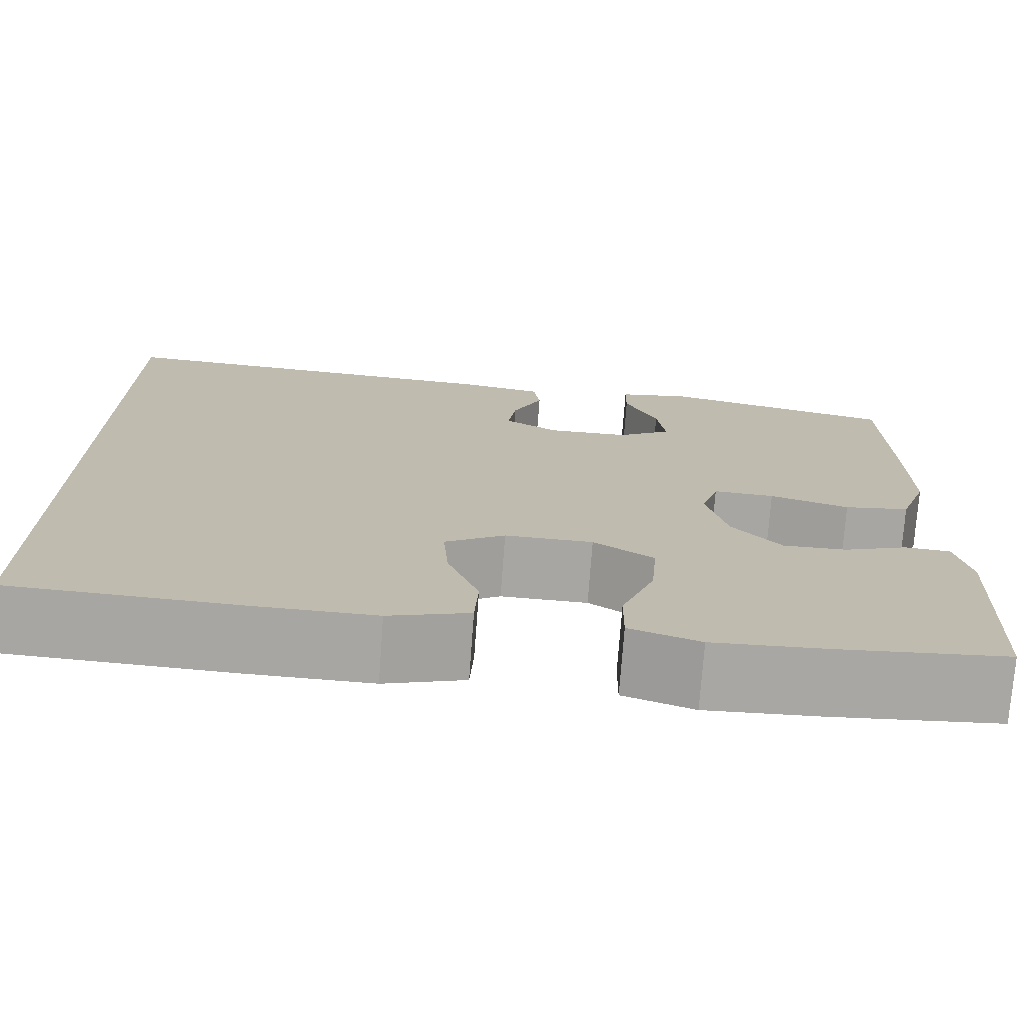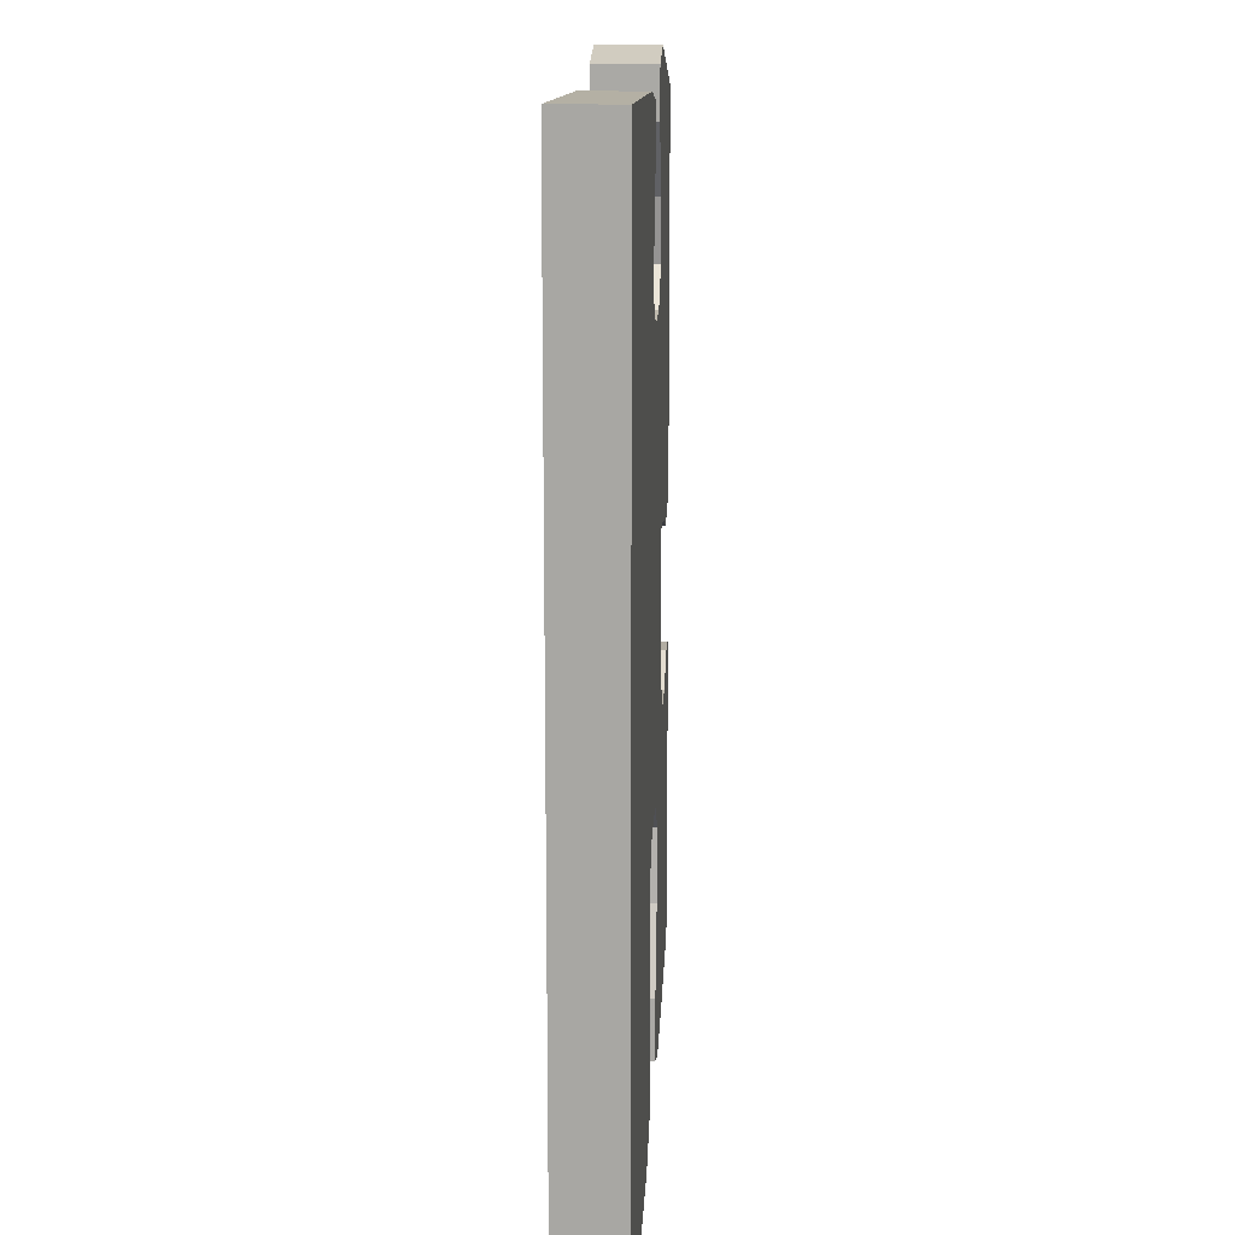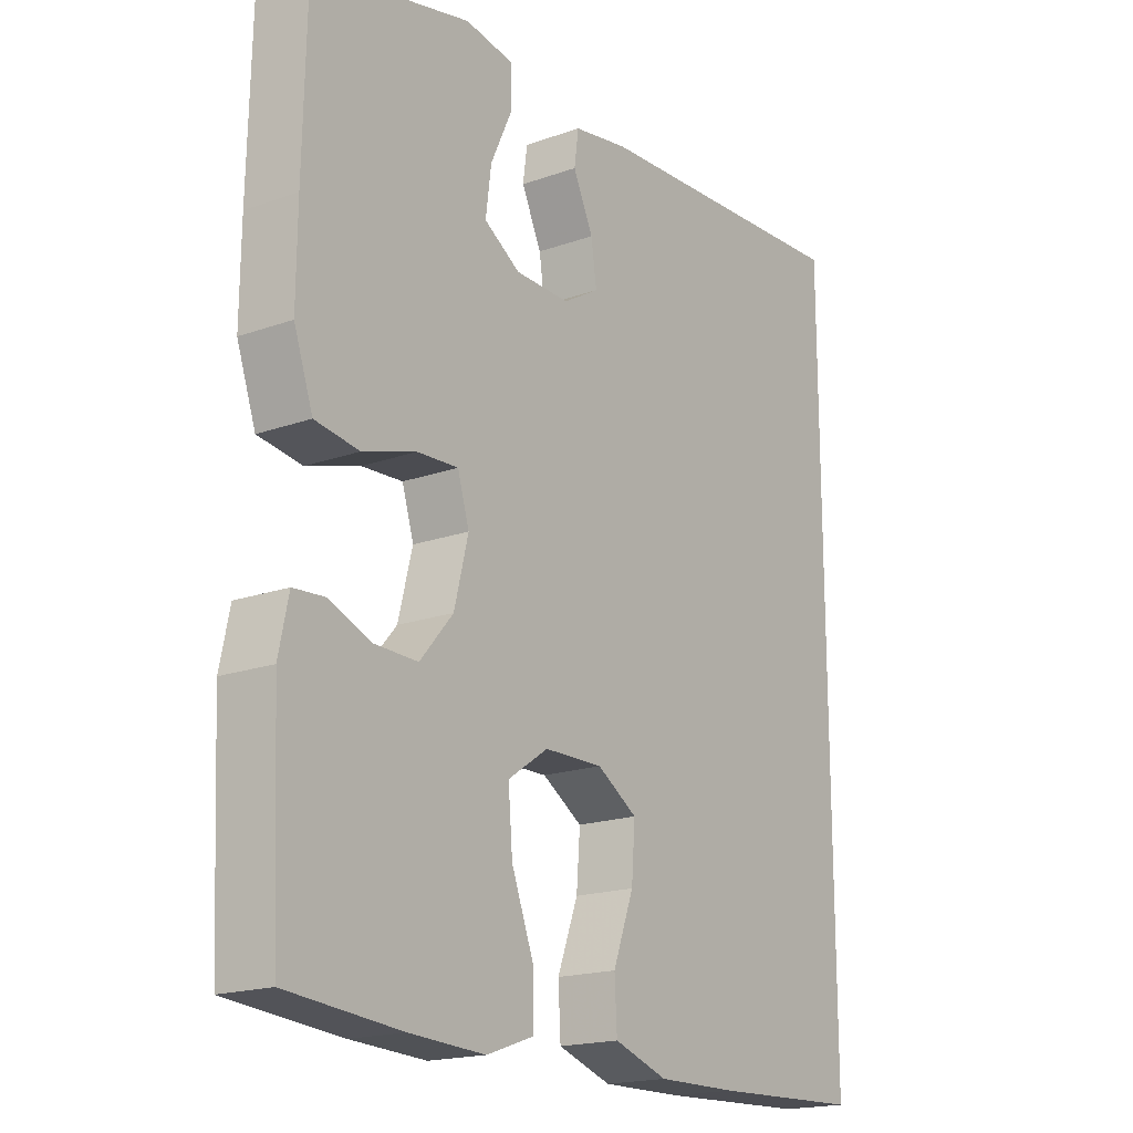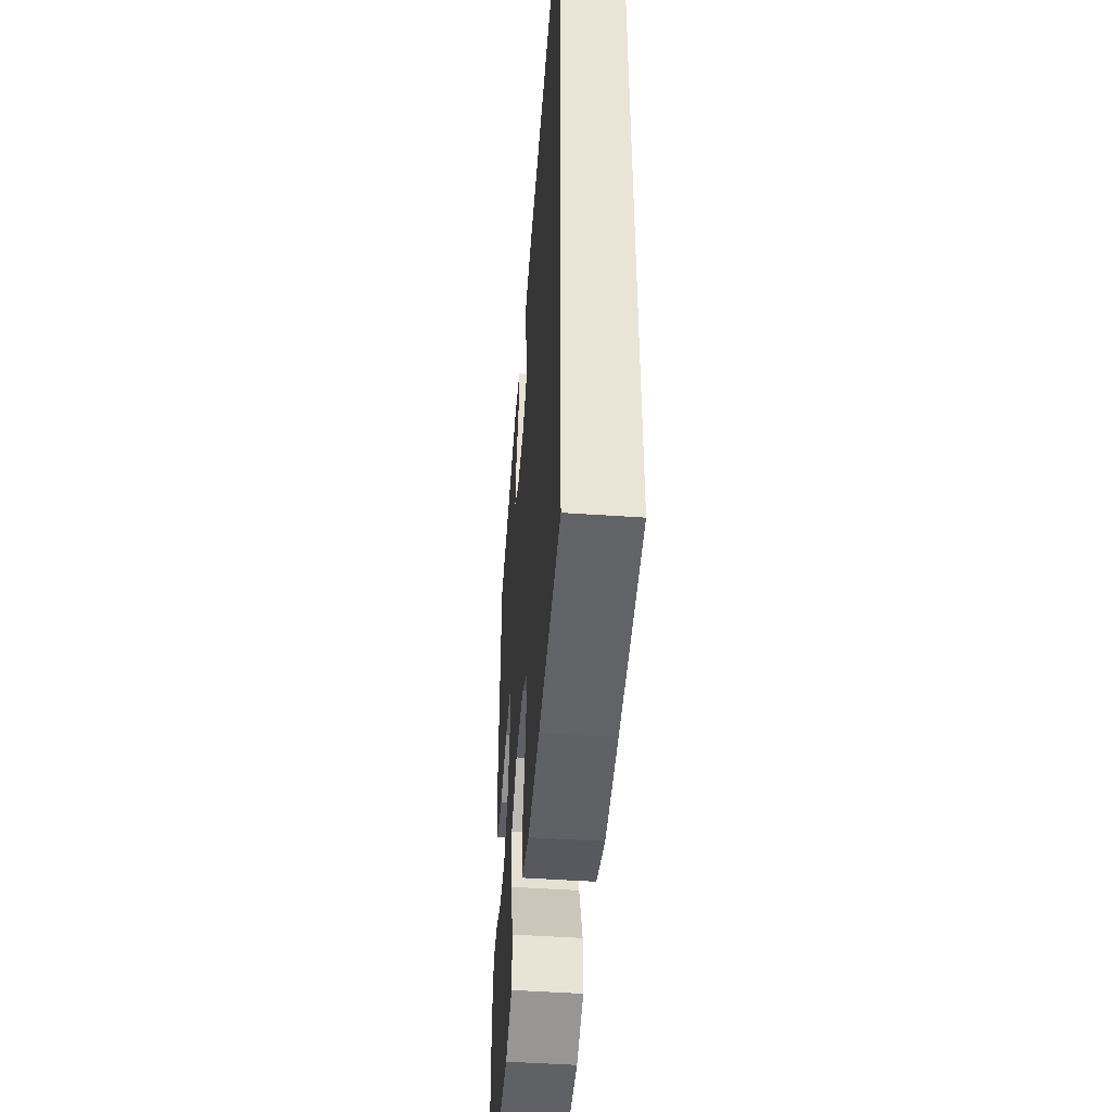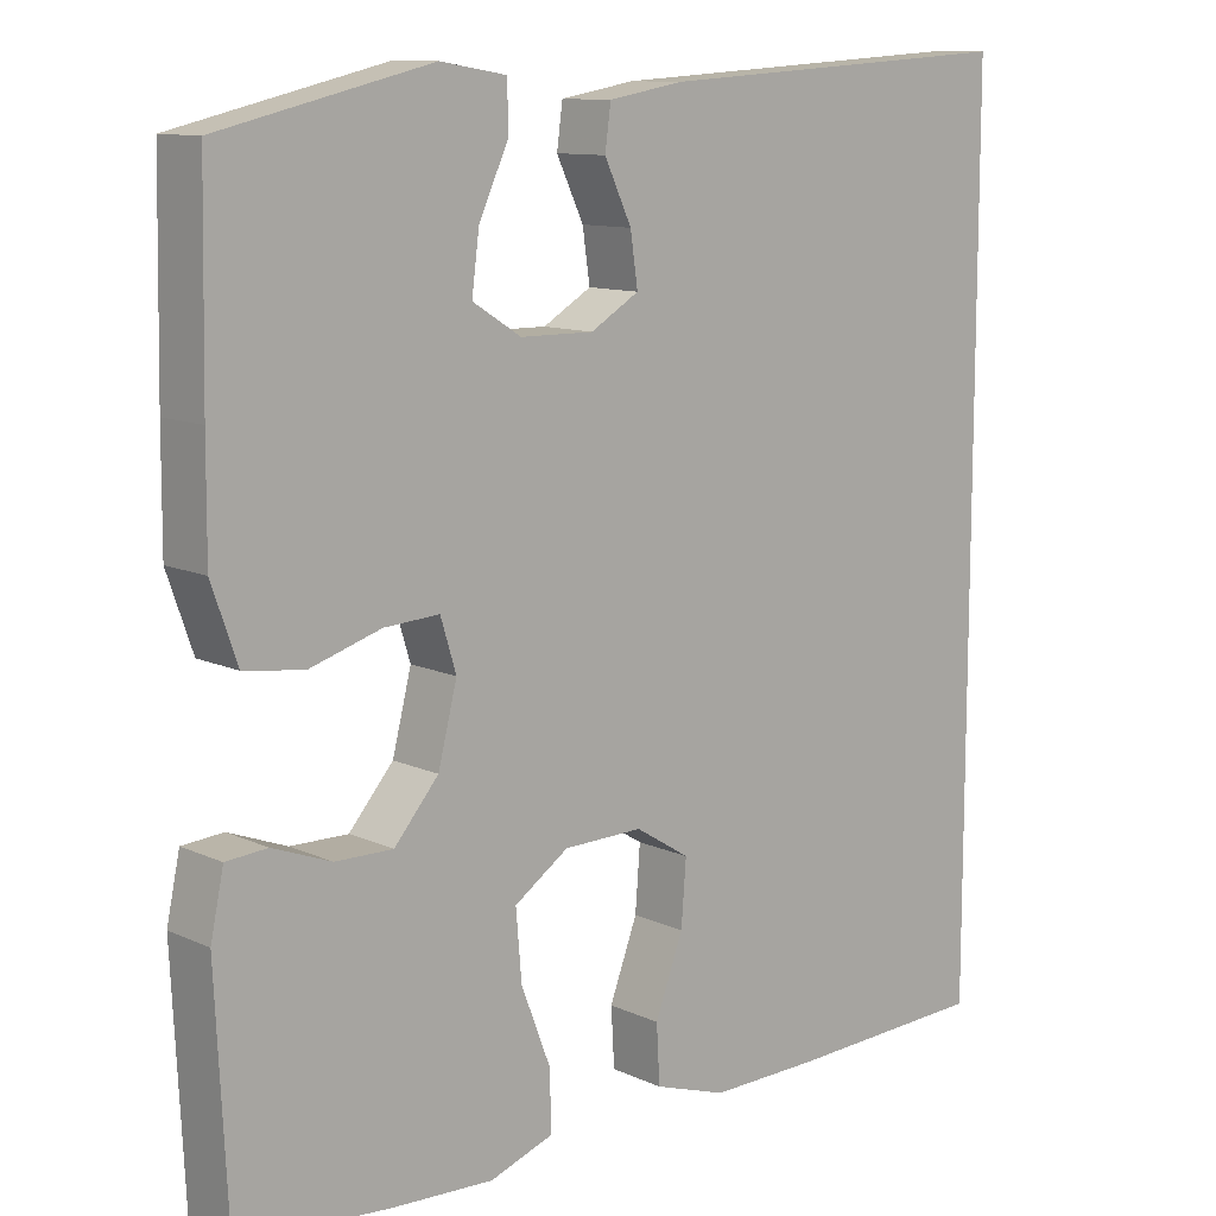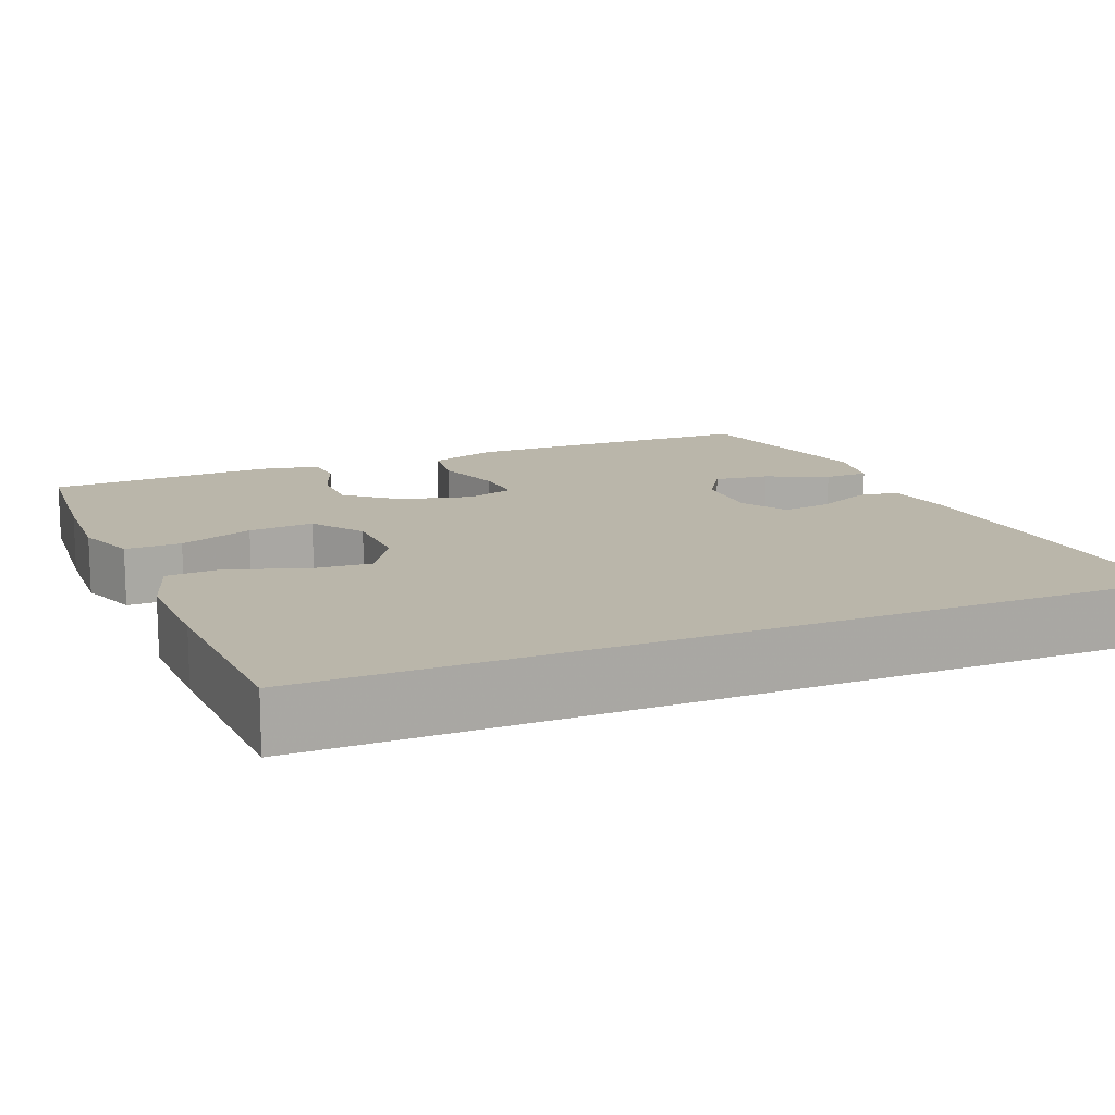
<metadata>
{"format":"obj","ext":"obj","renderer":"f3d","projection":"perspective","resolution":1024,"background":"white","views":[{"elev":-74.4,"azim":-4.2,"up":"+Z"},{"elev":15.1,"azim":-87.3,"up":"+Z"},{"elev":-18.4,"azim":124.5,"up":"+Z"},{"elev":-48.5,"azim":-94.4,"up":"+Z"},{"elev":11.1,"azim":138.1,"up":"+Z"},{"elev":13.8,"azim":-112.6,"up":"+Y"}]}
</metadata>
<code>
v 0.5 0.07 -0.5
v 0.315 0.07 -0.516
v 0.192 0.07 -0.522
v 0.115 0.07 -0.495
v 0.116 0.07 -0.424
v 0.152 0.07 -0.33
v 0.159 0.07 -0.247
v 0.093 0.07 -0.202
v -0.003 0.07 -0.2
v -0.069 0.07 -0.241
v -0.063 0.07 -0.319
v -0.029 0.07 -0.41
v -0.033 0.07 -0.481
v -0.121 0.07 -0.51
v -0.254 0.07 -0.508
v -0.5 0.07 -0.498
v -0.5 0.07 0.568
v -0.056 0.07 0.54
v 0.035 0.07 0.524
v 0.042 0.07 0.472
v 0.009 0.07 0.402
v 0 0.07 0.34
v 0.059 0.07 0.305
v 0.148 0.07 0.306
v 0.207 0.07 0.343
v 0.198 0.07 0.413
v 0.162 0.07 0.491
v 0.163 0.07 0.548
v 0.243 0.07 0.561
v 0.5 0.07 0.5
v 0.505 0.07 0.254
v 0.506 0.07 0.122
v 0.475 0.07 0.033
v 0.403 0.07 0.023
v 0.316 0.07 0.05
v 0.249 0.07 0.054
v 0.23 0.07 -0.008
v 0.253 0.07 -0.099
v 0.307 0.07 -0.162
v 0.377 0.07 -0.161
v 0.448 0.07 -0.134
v 0.498 0.07 -0.138
v 0.514 0.07 -0.214
v 0.5 0 -0.5
v 0.315 0 -0.516
v 0.192 0 -0.522
v 0.115 0 -0.495
v 0.116 0 -0.424
v 0.152 0 -0.33
v 0.159 0 -0.247
v 0.093 0 -0.202
v -0.003 0 -0.2
v -0.069 0 -0.241
v -0.063 0 -0.319
v -0.029 0 -0.41
v -0.033 0 -0.481
v -0.121 0 -0.51
v -0.254 0 -0.508
v -0.5 0 -0.498
v -0.5 0 0.568
v -0.056 0 0.54
v 0.035 0 0.524
v 0.042 0 0.472
v 0.009 0 0.402
v 0 0 0.34
v 0.059 0 0.305
v 0.148 0 0.306
v 0.207 0 0.343
v 0.198 0 0.413
v 0.162 0 0.491
v 0.163 0 0.548
v 0.243 0 0.561
v 0.5 0 0.5
v 0.505 0 0.254
v 0.506 0 0.122
v 0.475 0 0.033
v 0.403 0 0.023
v 0.316 0 0.05
v 0.249 0 0.054
v 0.23 0 -0.008
v 0.253 0 -0.099
v 0.307 0 -0.162
v 0.377 0 -0.161
v 0.448 0 -0.134
v 0.498 0 -0.138
v 0.514 0 -0.214
f 4 5 6
f 3 4 6
f 2 3 6
f 1 2 6
f 43 1 6
f 42 43 6
f 41 42 6
f 40 41 6
f 39 40 6 7
f 38 39 7 8
f 37 38 8 9
f 36 37 9 10
f 33 34 35
f 32 33 35
f 31 32 35
f 30 31 35
f 29 30 35
f 28 29 35
f 26 27 28
f 26 28 35
f 25 26 35 36
f 19 20 21
f 18 19 21
f 17 18 21
f 16 17 21
f 16 21 22
f 14 15 16
f 13 14 16
f 12 13 16
f 11 12 16
f 10 11 16
f 36 10 16
f 25 36 16
f 24 25 16
f 16 22 23
f 16 23 24
f 49 48 47
f 49 47 46
f 49 46 45
f 49 45 44
f 49 44 86
f 49 86 85
f 49 85 84
f 49 84 83
f 50 49 83 82
f 51 50 82 81
f 52 51 81 80
f 53 52 80 79
f 78 77 76
f 78 76 75
f 78 75 74
f 78 74 73
f 78 73 72
f 78 72 71
f 71 70 69
f 78 71 69
f 79 78 69 68
f 64 63 62
f 64 62 61
f 64 61 60
f 64 60 59
f 65 64 59
f 59 58 57
f 59 57 56
f 59 56 55
f 59 55 54
f 59 54 53
f 59 53 79
f 59 79 68
f 59 68 67
f 66 65 59
f 67 66 59
f 1 44 45 2
f 2 45 46 3
f 3 46 47 4
f 4 47 48 5
f 5 48 49 6
f 6 49 50 7
f 7 50 51 8
f 8 51 52 9
f 9 52 53 10
f 10 53 54 11
f 11 54 55 12
f 12 55 56 13
f 13 56 57 14
f 14 57 58 15
f 15 58 59 16
f 16 59 60 17
f 17 60 61 18
f 18 61 62 19
f 19 62 63 20
f 20 63 64 21
f 21 64 65 22
f 22 65 66 23
f 23 66 67 24
f 24 67 68 25
f 25 68 69 26
f 26 69 70 27
f 27 70 71 28
f 28 71 72 29
f 29 72 73 30
f 30 73 74 31
f 31 74 75 32
f 32 75 76 33
f 33 76 77 34
f 34 77 78 35
f 35 78 79 36
f 36 79 80 37
f 37 80 81 38
f 38 81 82 39
f 39 82 83 40
f 40 83 84 41
f 41 84 85 42
f 42 85 86 43
f 43 86 44 1

</code>
